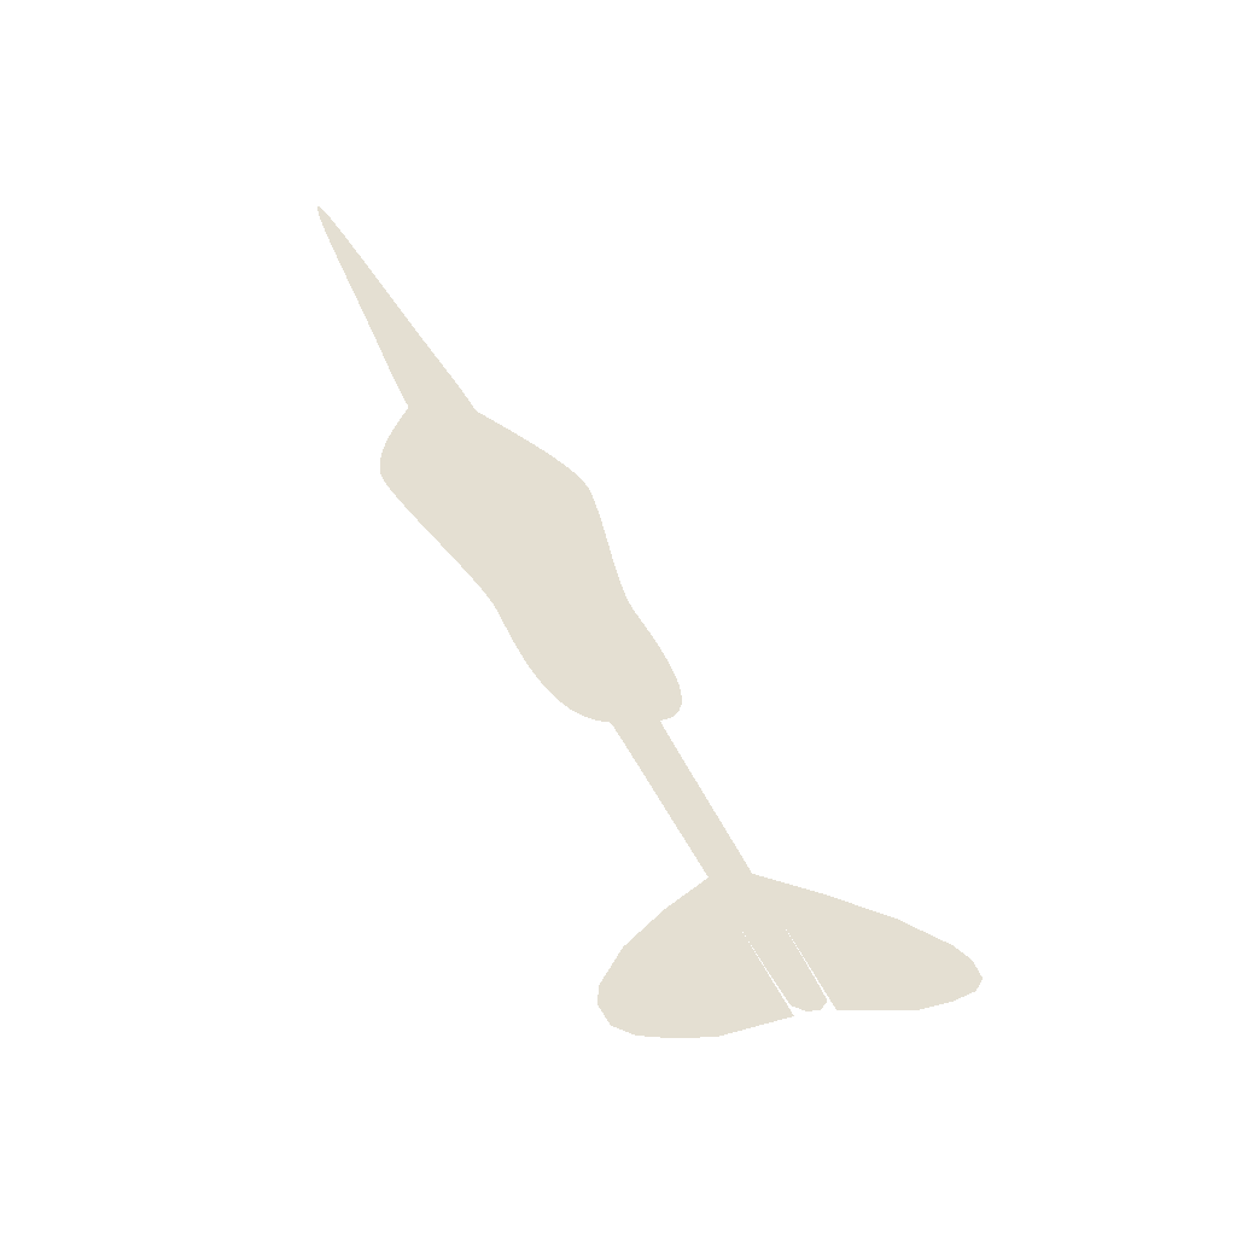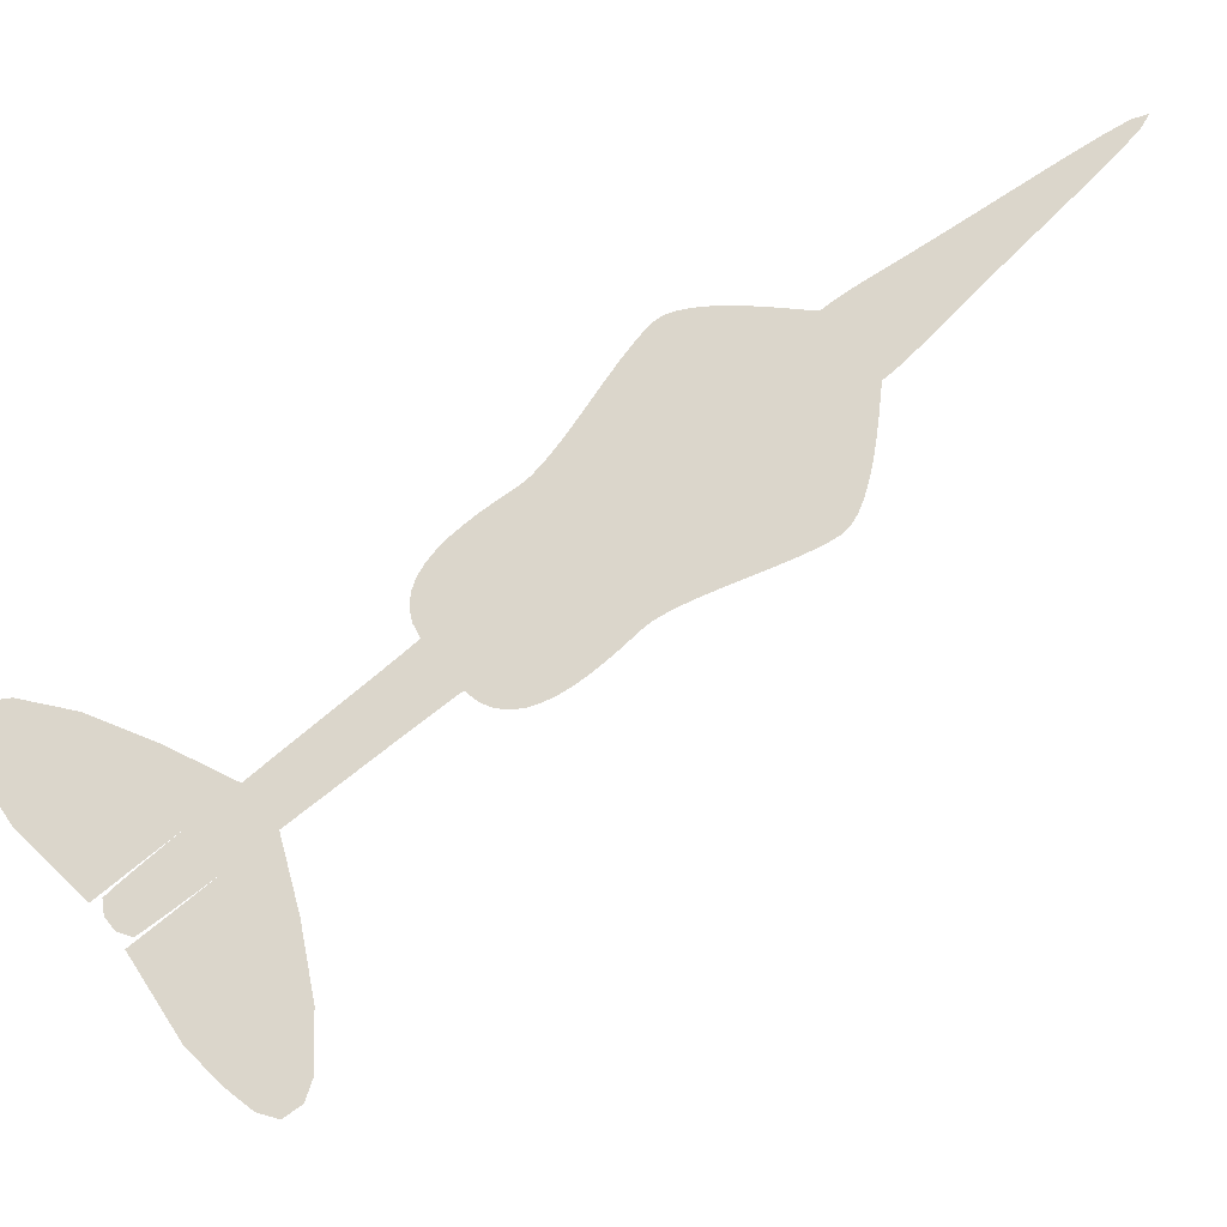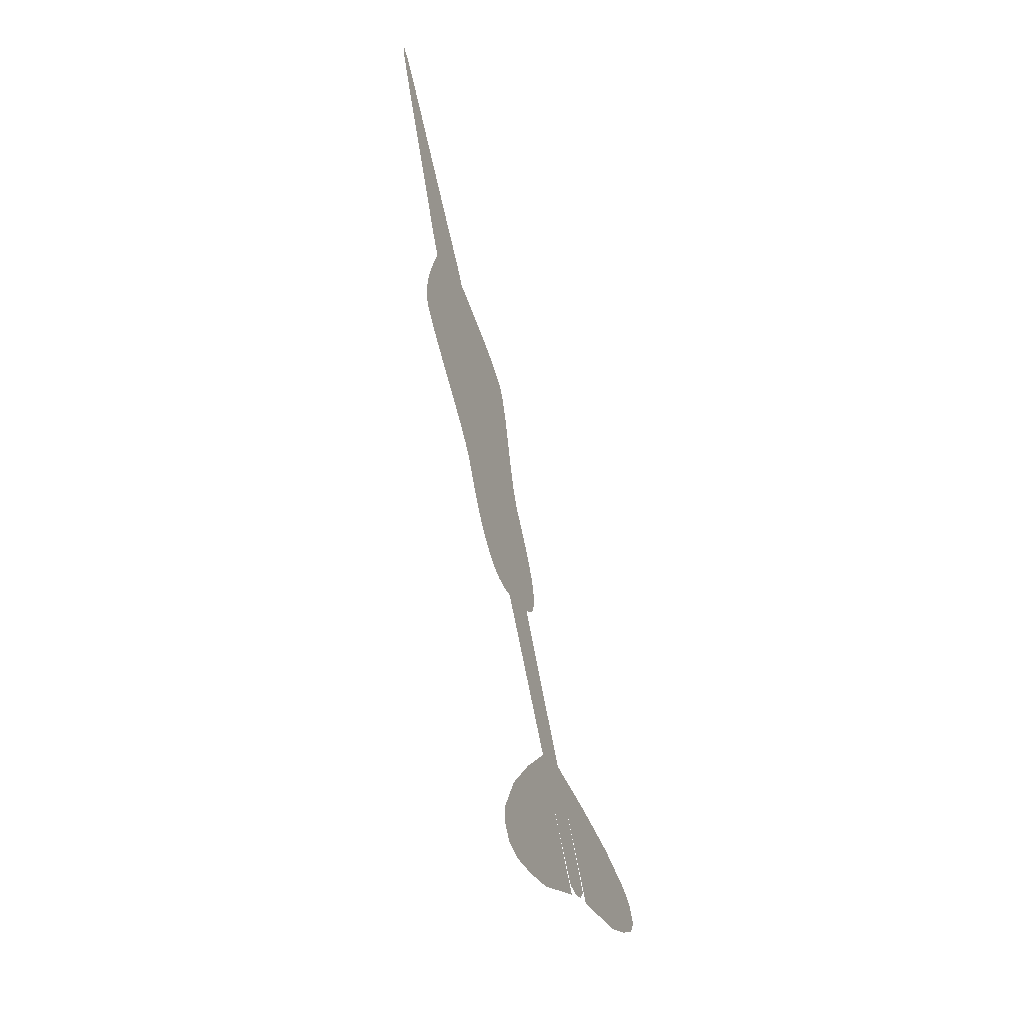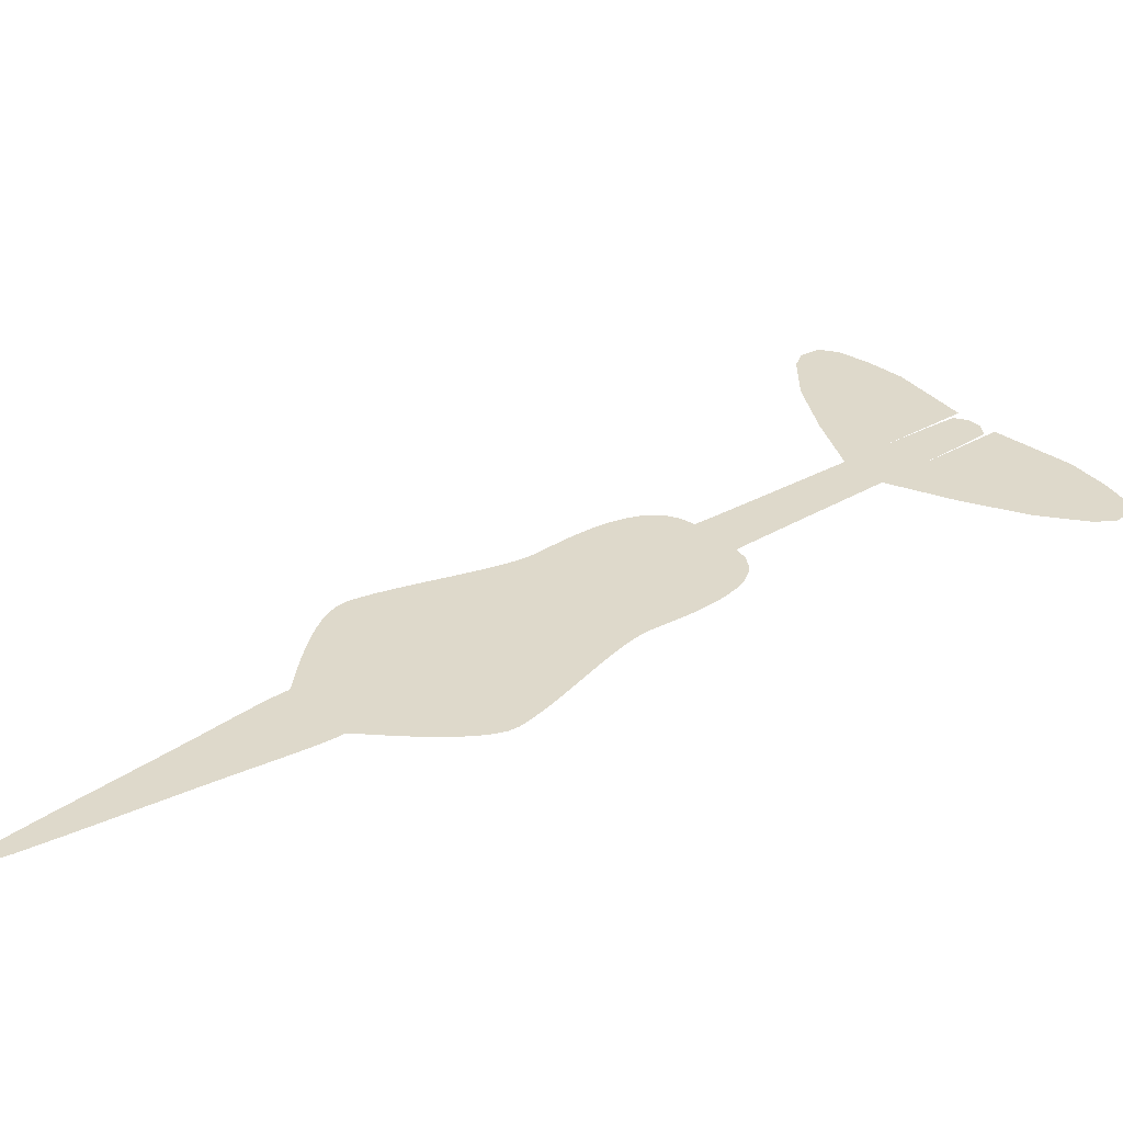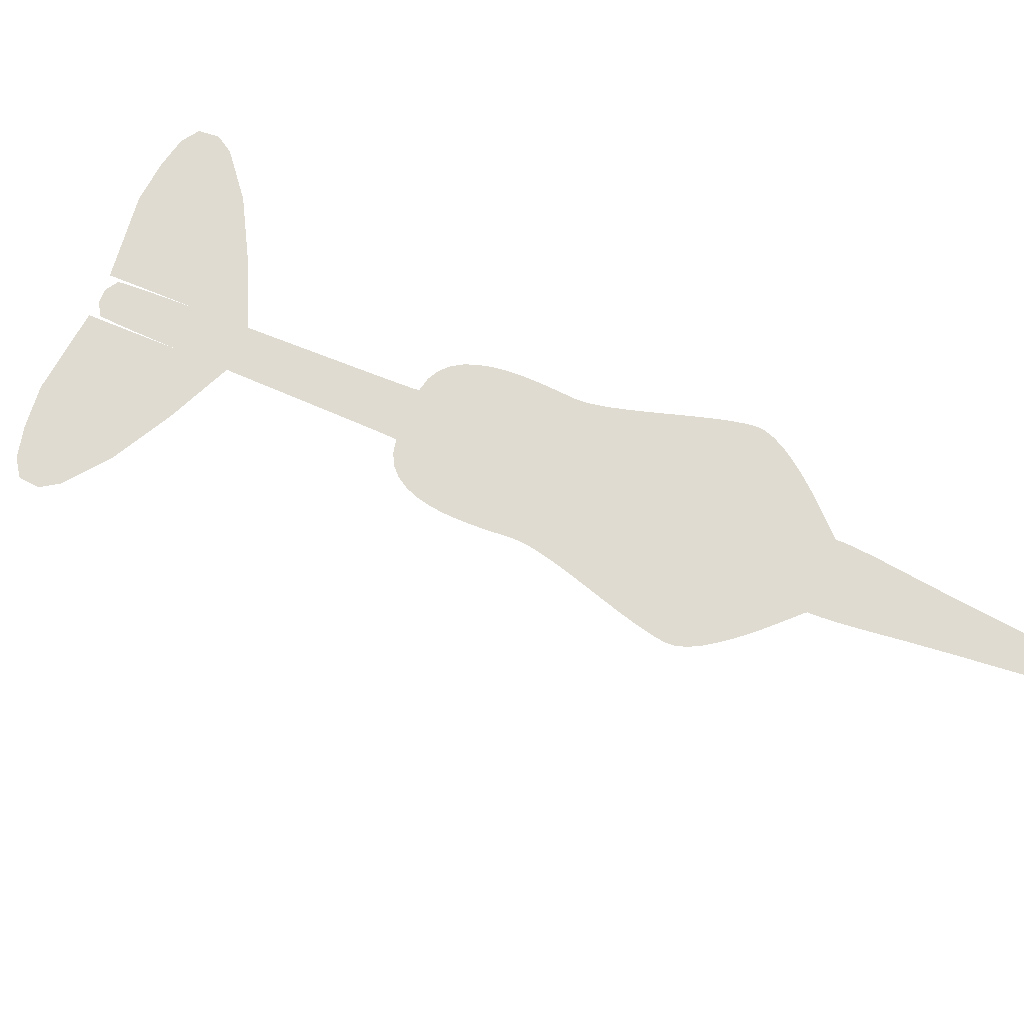
<metadata>
{"format":"obj","ext":"obj","renderer":"f3d","projection":"perspective","resolution":1024,"background":"white","views":[{"elev":-52.3,"azim":-25.0,"up":"+Y"},{"elev":73.6,"azim":79.7,"up":"+Z"},{"elev":-53.0,"azim":-67.7,"up":"+Y"},{"elev":31.8,"azim":-100.0,"up":"+Z"},{"elev":69.9,"azim":141.7,"up":"+Z"}]}
</metadata>
<code>
g BezierCurve.001
v 3.036 -3.782 4.831
v 3.077 -3.7 4.831
v 3.039 -3.615 4.831
v 2.957 -3.57 4.831
v 2.927 -3.879 4.831
v 2.719 -3.53 4.831
v 2.769 -3.987 4.831
v 2.413 -4.135 4.831
v 2.409 -3.532 4.831
v 2.333 -3.991 4.831
v 2.252 -3.846 4.831
v 2.09 -3.558 4.831
v 1.918 -4.46 4.831
v 2.232 -4.235 4.831
v 2.152 -4.091 4.831
v 2.071 -3.946 4.831
v 1.913 -3.656 4.831
v 1.743 -4.536 4.831
v 1.722 -3.914 4.831
v 1.604 -4.578 4.831
v 1.557 -4.176 4.831
v 1.512 -4.569 4.831
v 1.465 -4.399 4.831
v 1.46 -4.492 4.831
v 0.4595 -1.736 4.831
v 0.4542 -1.8 4.831
v 0.4551 -1.859 4.831
v 0.4638 -1.91 4.831
v 0.4696 -1.669 4.831
v 0.4818 -1.95 4.831
v 0.483 -1.602 4.831
v 0.4981 -1.538 4.831
v 0.5136 -1.479 4.831
v 0.5153 -1.994 4.831
v 0.5278 -1.428 4.831
v 0.5394 -1.387 4.831
v 0.5467 -1.36 4.831
v 0.5484 -1.349 4.831
v 0.5564 -2.041 4.831
v 0.6035 -2.091 4.831
v 0.5044 -0.6776 4.831
v 0.5362 -1.327 4.831
v 0.5186 -1.293 4.831
v 0.4949 -1.242 4.831
v 0.6076 -0.8241 4.831
v 0.6548 -2.143 4.831
v 0.6855 -0.9322 4.831
v 0.7087 -2.196 4.831
v 0.7444 -1.015 4.831
v 0.7633 -2.249 4.831
v 0.7887 -1.079 4.831
v 0.3817 -0.501 4.831
v 0.8169 -2.301 4.831
v 0.4638 -1.17 4.831
v 0.4253 -1.077 4.831
v 0.3751 -0.9536 4.831
v 0.8192 -1.126 4.831
v 0.2535 -0.3166 4.831
v 0.3058 -0.7884 4.831
v 0.2215 -0.5908 4.831
v 0.139 -0.1556 4.831
v 0.1335 -0.3843 4.831
v 0.8393 -1.159 4.831
v 0.8509 -1.181 4.831
v 0.8615 -1.185 4.831
v 0.8678 -2.352 4.831
v 0.8886 -1.193 4.831
v 0.9143 -2.402 4.831
v 0.9291 -1.205 4.831
v 0.9547 -2.448 4.831
v 0.05591 -0.04654 4.831
v 0.05832 -0.2017 4.831
v 0.01055 -0.07313 4.831
v -0.0003006 0.0024 4.831
v 0.98 -1.22 4.831
v 0.9872 -2.492 4.831
v 1.01 -2.531 4.831
v 1.033 -2.581 4.831
v 1.038 -1.238 4.831
v 1.059 -2.636 4.831
v 1.089 -2.694 4.831
v 1.101 -1.259 4.831
v 1.121 -2.752 4.831
v 1.156 -2.809 4.831
v 1.165 -1.283 4.831
v 1.195 -2.862 4.831
v 1.227 -1.31 4.831
v 1.237 -2.909 4.831
v 1.283 -2.948 4.831
v 1.284 -1.339 4.831
v 1.333 -2.975 4.831
v 1.333 -1.371 4.831
v 1.372 -1.405 4.831
v 1.387 -2.99 4.831
v 1.396 -1.441 4.831
v 1.416 -1.493 4.831
v 1.435 -1.553 4.831
v 1.444 -2.989 4.831
v 1.452 -1.62 4.831
v 1.469 -1.69 4.831
v 1.485 -1.764 4.831
v 1.501 -1.838 4.831
v 1.506 -2.97 4.831
v 1.518 -1.912 4.831
v 1.521 -2.991 4.831
v 1.534 -1.982 4.831
v 1.552 -2.048 4.831
v 1.556 -3.051 4.831
v 1.57 -2.106 4.831
v 1.59 -2.157 4.831
v 1.61 -3.143 4.831
v 1.611 -2.197 4.831
v 1.641 -2.243 4.831
v 1.674 -2.294 4.831
v 1.677 -3.26 4.831
v 1.708 -2.35 4.831
v 1.722 -2.85 4.831
v 1.74 -2.408 4.831
v 1.732 -2.874 4.831
v 1.77 -2.808 4.831
v 1.77 -2.468 4.831
v 1.795 -2.529 4.831
v 1.801 -2.759 4.831
v 1.812 -2.59 4.831
v 1.818 -2.706 4.831
v 1.82 -2.649 4.831
v 1.754 -3.394 4.831
v 1.764 -2.936 4.831
v 1.814 -3.03 4.831
v 1.837 -3.537 4.831
v 1.877 -3.149 4.831
v 1.921 -3.682 4.831
v 1.95 -3.285 4.831
v 2.002 -3.823 4.831
v 2.028 -3.43 4.831
v 2.077 -3.951 4.831
v 2.108 -3.578 4.831
v 2.141 -4.059 4.831
v 2.184 -3.722 4.831
v 2.191 -4.141 4.831
v 2.222 -4.187 4.831
v 2.253 -3.853 4.831
v 2.288 -4.191 4.831
v 2.289 -4.19 4.831
v 2.292 -4.188 4.831
v 2.296 -4.186 4.831
v 2.302 -4.183 4.831
v 2.309 -4.179 4.831
v 2.311 -3.965 4.831
v 2.316 -4.175 4.831
v 2.324 -4.17 4.831
v 2.331 -4.167 4.831
v 2.337 -4.163 4.831
v 2.341 -4.161 4.831
v 2.344 -4.159 4.831
v 2.345 -4.159 4.831
v 2.354 -4.05 4.831
v 2.377 -4.101 4.831
g BezierCurve.001_0
f 3 2 1
f 1 4 3
f 1 5 4
f 5 6 4
f 5 7 6
f 7 8 6
f 8 9 6
f 8 10 9
f 10 11 9
f 11 12 9
f 15 14 13
f 13 16 15
f 13 17 16
f 13 18 17
f 18 19 17
f 18 20 19
f 20 21 19
f 20 22 21
f 22 23 21
f 22 24 23
f 27 26 25
f 28 27 25
f 28 25 29
f 30 28 29
f 30 29 31
f 30 31 32
f 30 32 33
f 34 30 33
f 34 33 35
f 34 35 36
f 34 36 37
f 34 37 38
f 38 39 34
f 40 39 38
f 40 38 41
f 38 42 41
f 42 43 41
f 43 44 41
f 40 41 45
f 46 40 45
f 46 45 47
f 48 46 47
f 48 47 49
f 50 48 49
f 50 49 51
f 44 52 41
f 53 50 51
f 44 54 52
f 54 55 52
f 55 56 52
f 53 51 57
f 56 58 52
f 56 59 58
f 59 60 58
f 60 61 58
f 60 62 61
f 53 57 63
f 53 63 64
f 53 64 65
f 66 53 65
f 66 65 67
f 68 66 67
f 68 67 69
f 70 68 69
f 62 71 61
f 62 72 71
f 72 73 71
f 73 74 71
f 70 69 75
f 76 70 75
f 77 76 75
f 78 77 75
f 78 75 79
f 80 78 79
f 81 80 79
f 81 79 82
f 83 81 82
f 84 83 82
f 84 82 85
f 86 84 85
f 86 85 87
f 88 86 87
f 89 88 87
f 89 87 90
f 91 89 90
f 91 90 92
f 91 92 93
f 94 91 93
f 94 93 95
f 94 95 96
f 94 96 97
f 98 94 97
f 98 97 99
f 98 99 100
f 98 100 101
f 98 101 102
f 103 98 102
f 103 102 104
f 105 103 104
f 105 104 106
f 105 106 107
f 108 105 107
f 108 107 109
f 108 109 110
f 111 108 110
f 111 110 112
f 111 112 113
f 111 113 114
f 115 111 114
f 115 114 116
f 115 116 117
f 117 116 118
f 115 117 119
f 120 117 118
f 120 118 121
f 120 121 122
f 123 120 122
f 123 122 124
f 125 123 124
f 124 126 125
f 127 115 119
f 127 119 128
f 127 128 129
f 130 127 129
f 130 129 131
f 132 130 131
f 132 131 133
f 134 132 133
f 134 133 135
f 136 134 135
f 136 135 137
f 138 136 137
f 138 137 139
f 140 138 139
f 141 140 139
f 141 139 142
f 143 141 142
f 144 143 142
f 145 144 142
f 146 145 142
f 147 146 142
f 148 147 142
f 148 142 149
f 150 148 149
f 151 150 149
f 152 151 149
f 153 152 149
f 154 153 149
f 155 154 149
f 156 155 149
f 156 149 157
f 157 158 156

</code>
